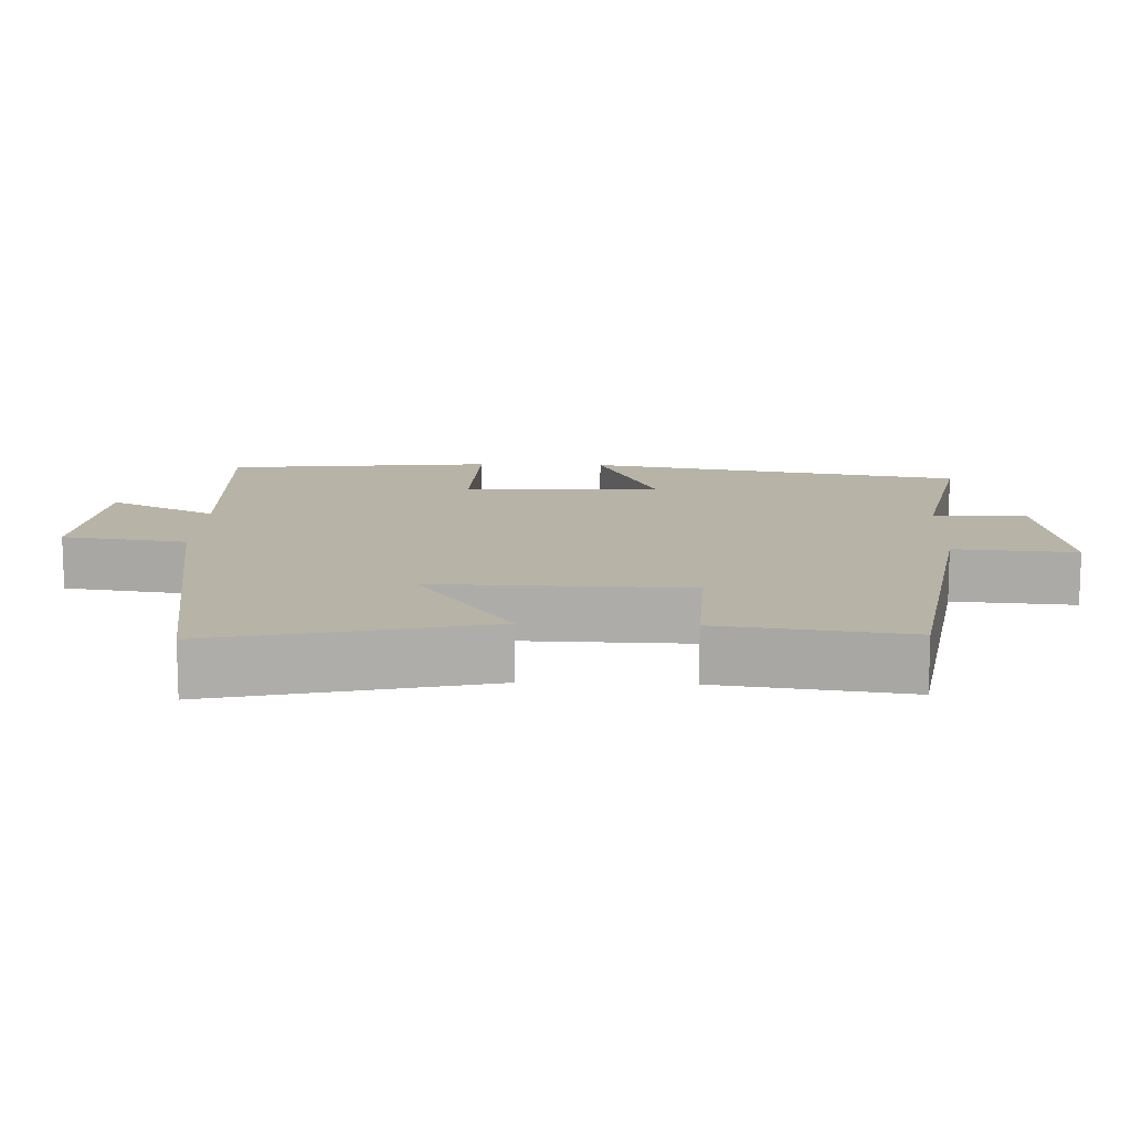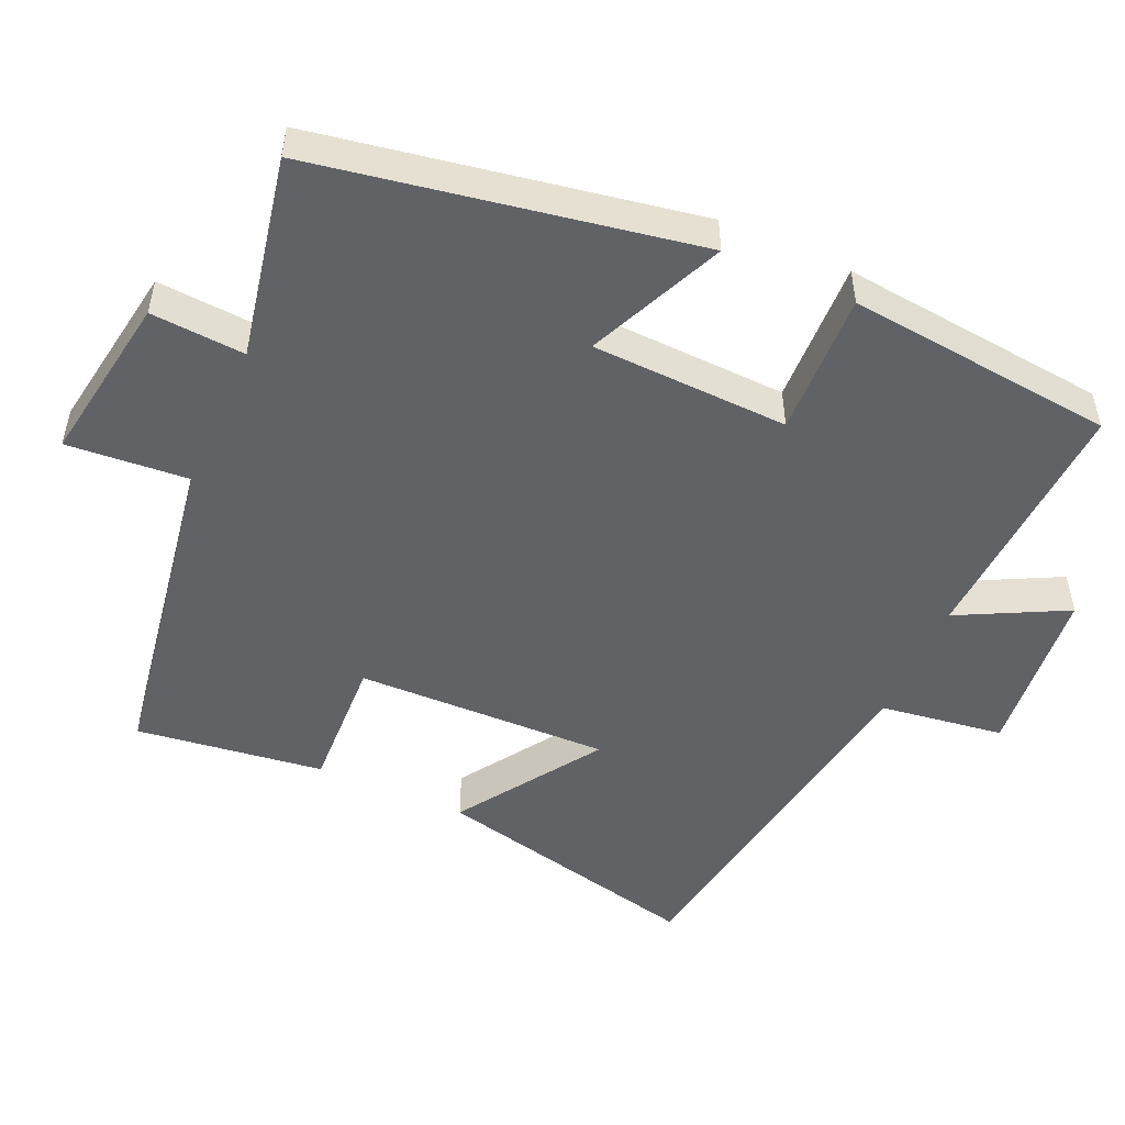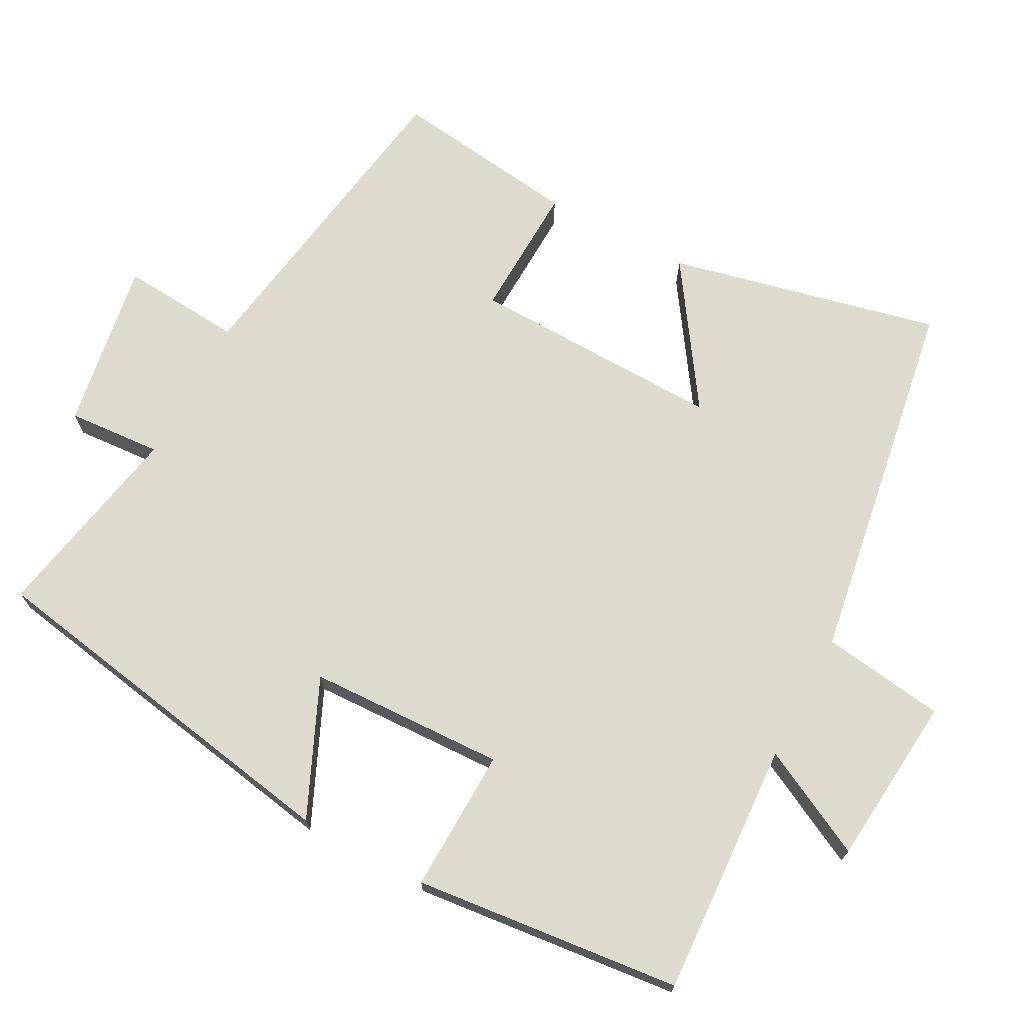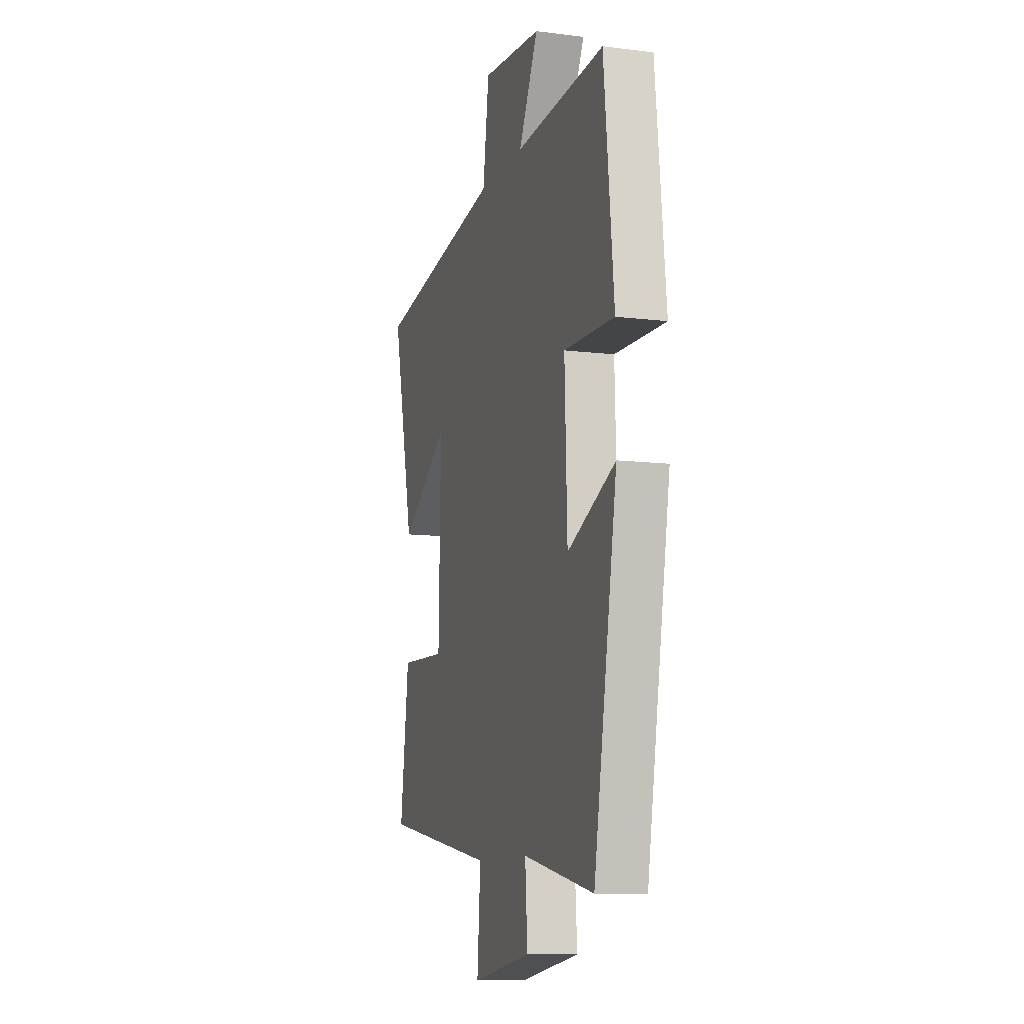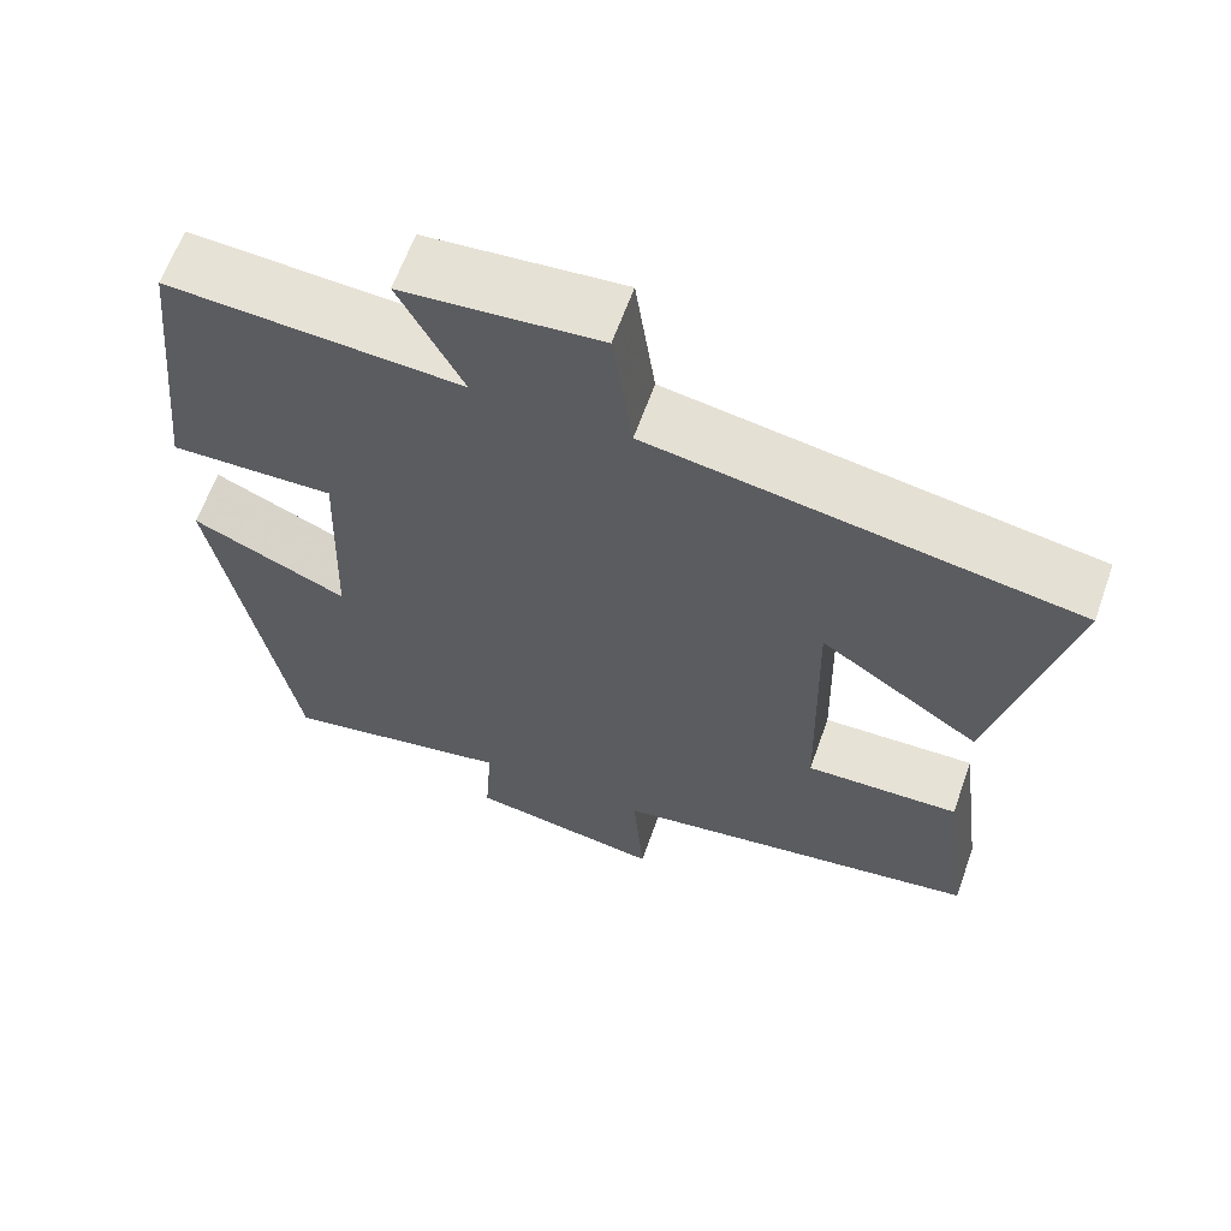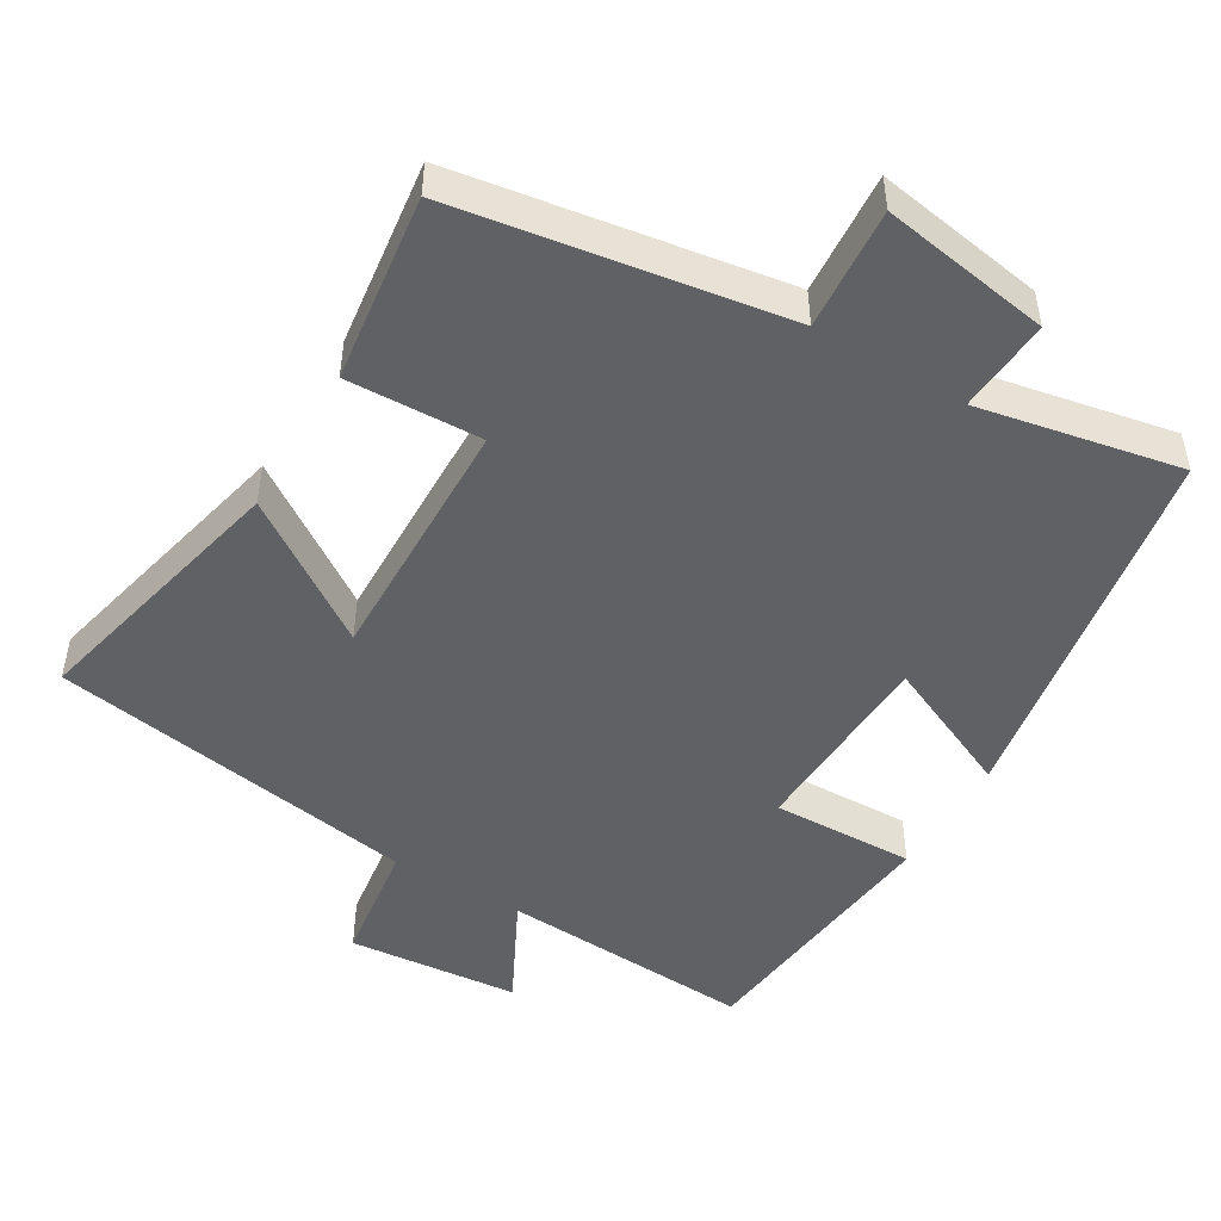
<metadata>
{"format":"obj","ext":"obj","renderer":"f3d","projection":"perspective","resolution":1024,"background":"white","views":[{"elev":12.8,"azim":92.1,"up":"+Y"},{"elev":-50.6,"azim":-113.9,"up":"+Y"},{"elev":71.2,"azim":-61.9,"up":"+Y"},{"elev":-10.5,"azim":-107.3,"up":"+Z"},{"elev":63.3,"azim":19.6,"up":"+Z"},{"elev":-48.6,"azim":149.2,"up":"+Y"}]}
</metadata>
<code>
v -0.461 0.07 0.52
v -0.109 0.07 0.5
v -0.185 0.07 0.649
v 0.051 0.07 0.671
v 0.075 0.07 0.5
v 0.586 0.07 0.417
v 0.5 0.07 0.043
v 0.306 0.07 0.174
v 0.314 0.07 -0.176
v 0.5 0.07 -0.169
v 0.534 0.07 -0.428
v 0.083 0.07 -0.5
v 0.096 0.07 -0.668
v -0.138 0.07 -0.63
v -0.129 0.07 -0.5
v -0.408 0.07 -0.555
v -0.5 0.07 -0.032
v -0.312 0.07 -0.116
v -0.302 0.07 0.156
v -0.5 0.07 0.15
v -0.461 0 0.52
v -0.109 0 0.5
v -0.185 0 0.649
v 0.051 0 0.671
v 0.075 0 0.5
v 0.586 0 0.417
v 0.5 0 0.043
v 0.306 0 0.174
v 0.314 0 -0.176
v 0.5 0 -0.169
v 0.534 0 -0.428
v 0.083 0 -0.5
v 0.096 0 -0.668
v -0.138 0 -0.63
v -0.129 0 -0.5
v -0.408 0 -0.555
v -0.5 0 -0.032
v -0.312 0 -0.116
v -0.302 0 0.156
v -0.5 0 0.15
f 19 20 1 2
f 18 19 2
f 15 16 17 18
f 15 18 2
f 12 13 14 15
f 11 12 15
f 10 11 15
f 9 10 15
f 8 9 15 2
f 7 8 2
f 6 7 2
f 5 6 2
f 2 3 4 5
f 22 21 40 39
f 22 39 38
f 38 37 36 35
f 22 38 35
f 35 34 33 32
f 35 32 31
f 35 31 30
f 35 30 29
f 22 35 29 28
f 22 28 27
f 22 27 26
f 22 26 25
f 25 24 23 22
f 1 21 22 2
f 2 22 23 3
f 3 23 24 4
f 4 24 25 5
f 5 25 26 6
f 6 26 27 7
f 7 27 28 8
f 8 28 29 9
f 9 29 30 10
f 10 30 31 11
f 11 31 32 12
f 12 32 33 13
f 13 33 34 14
f 14 34 35 15
f 15 35 36 16
f 16 36 37 17
f 17 37 38 18
f 18 38 39 19
f 19 39 40 20
f 20 40 21 1

</code>
